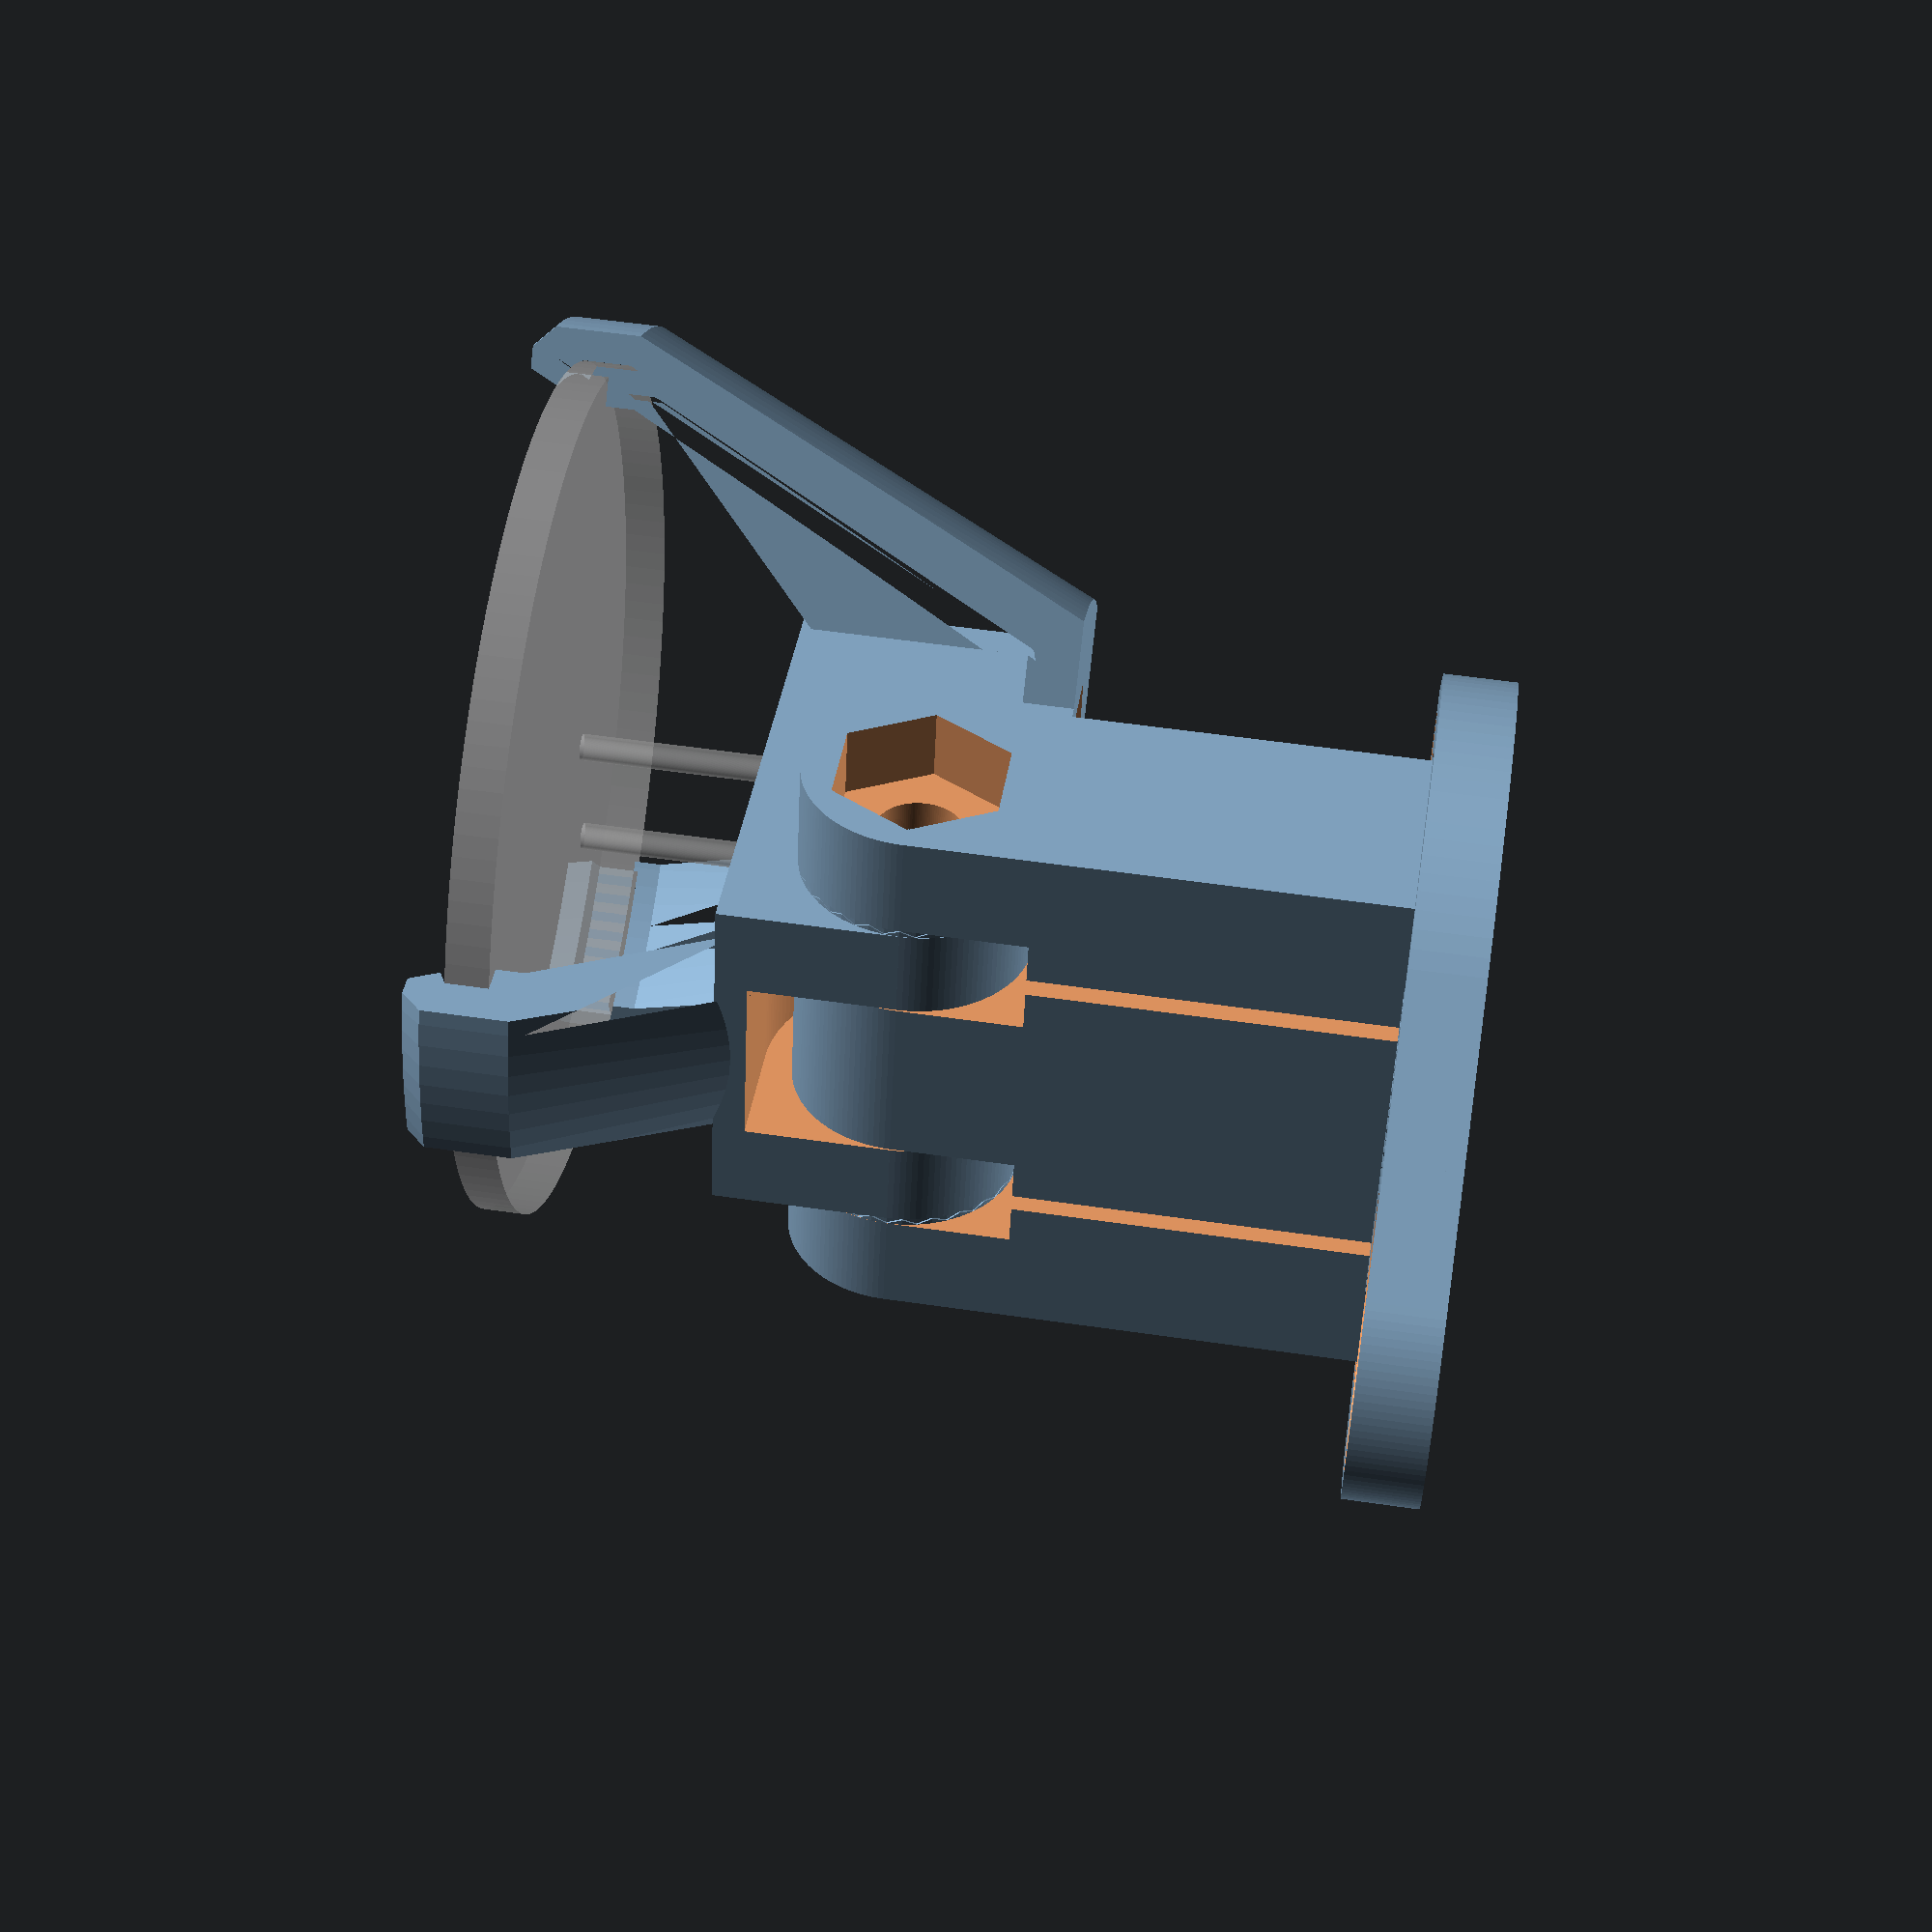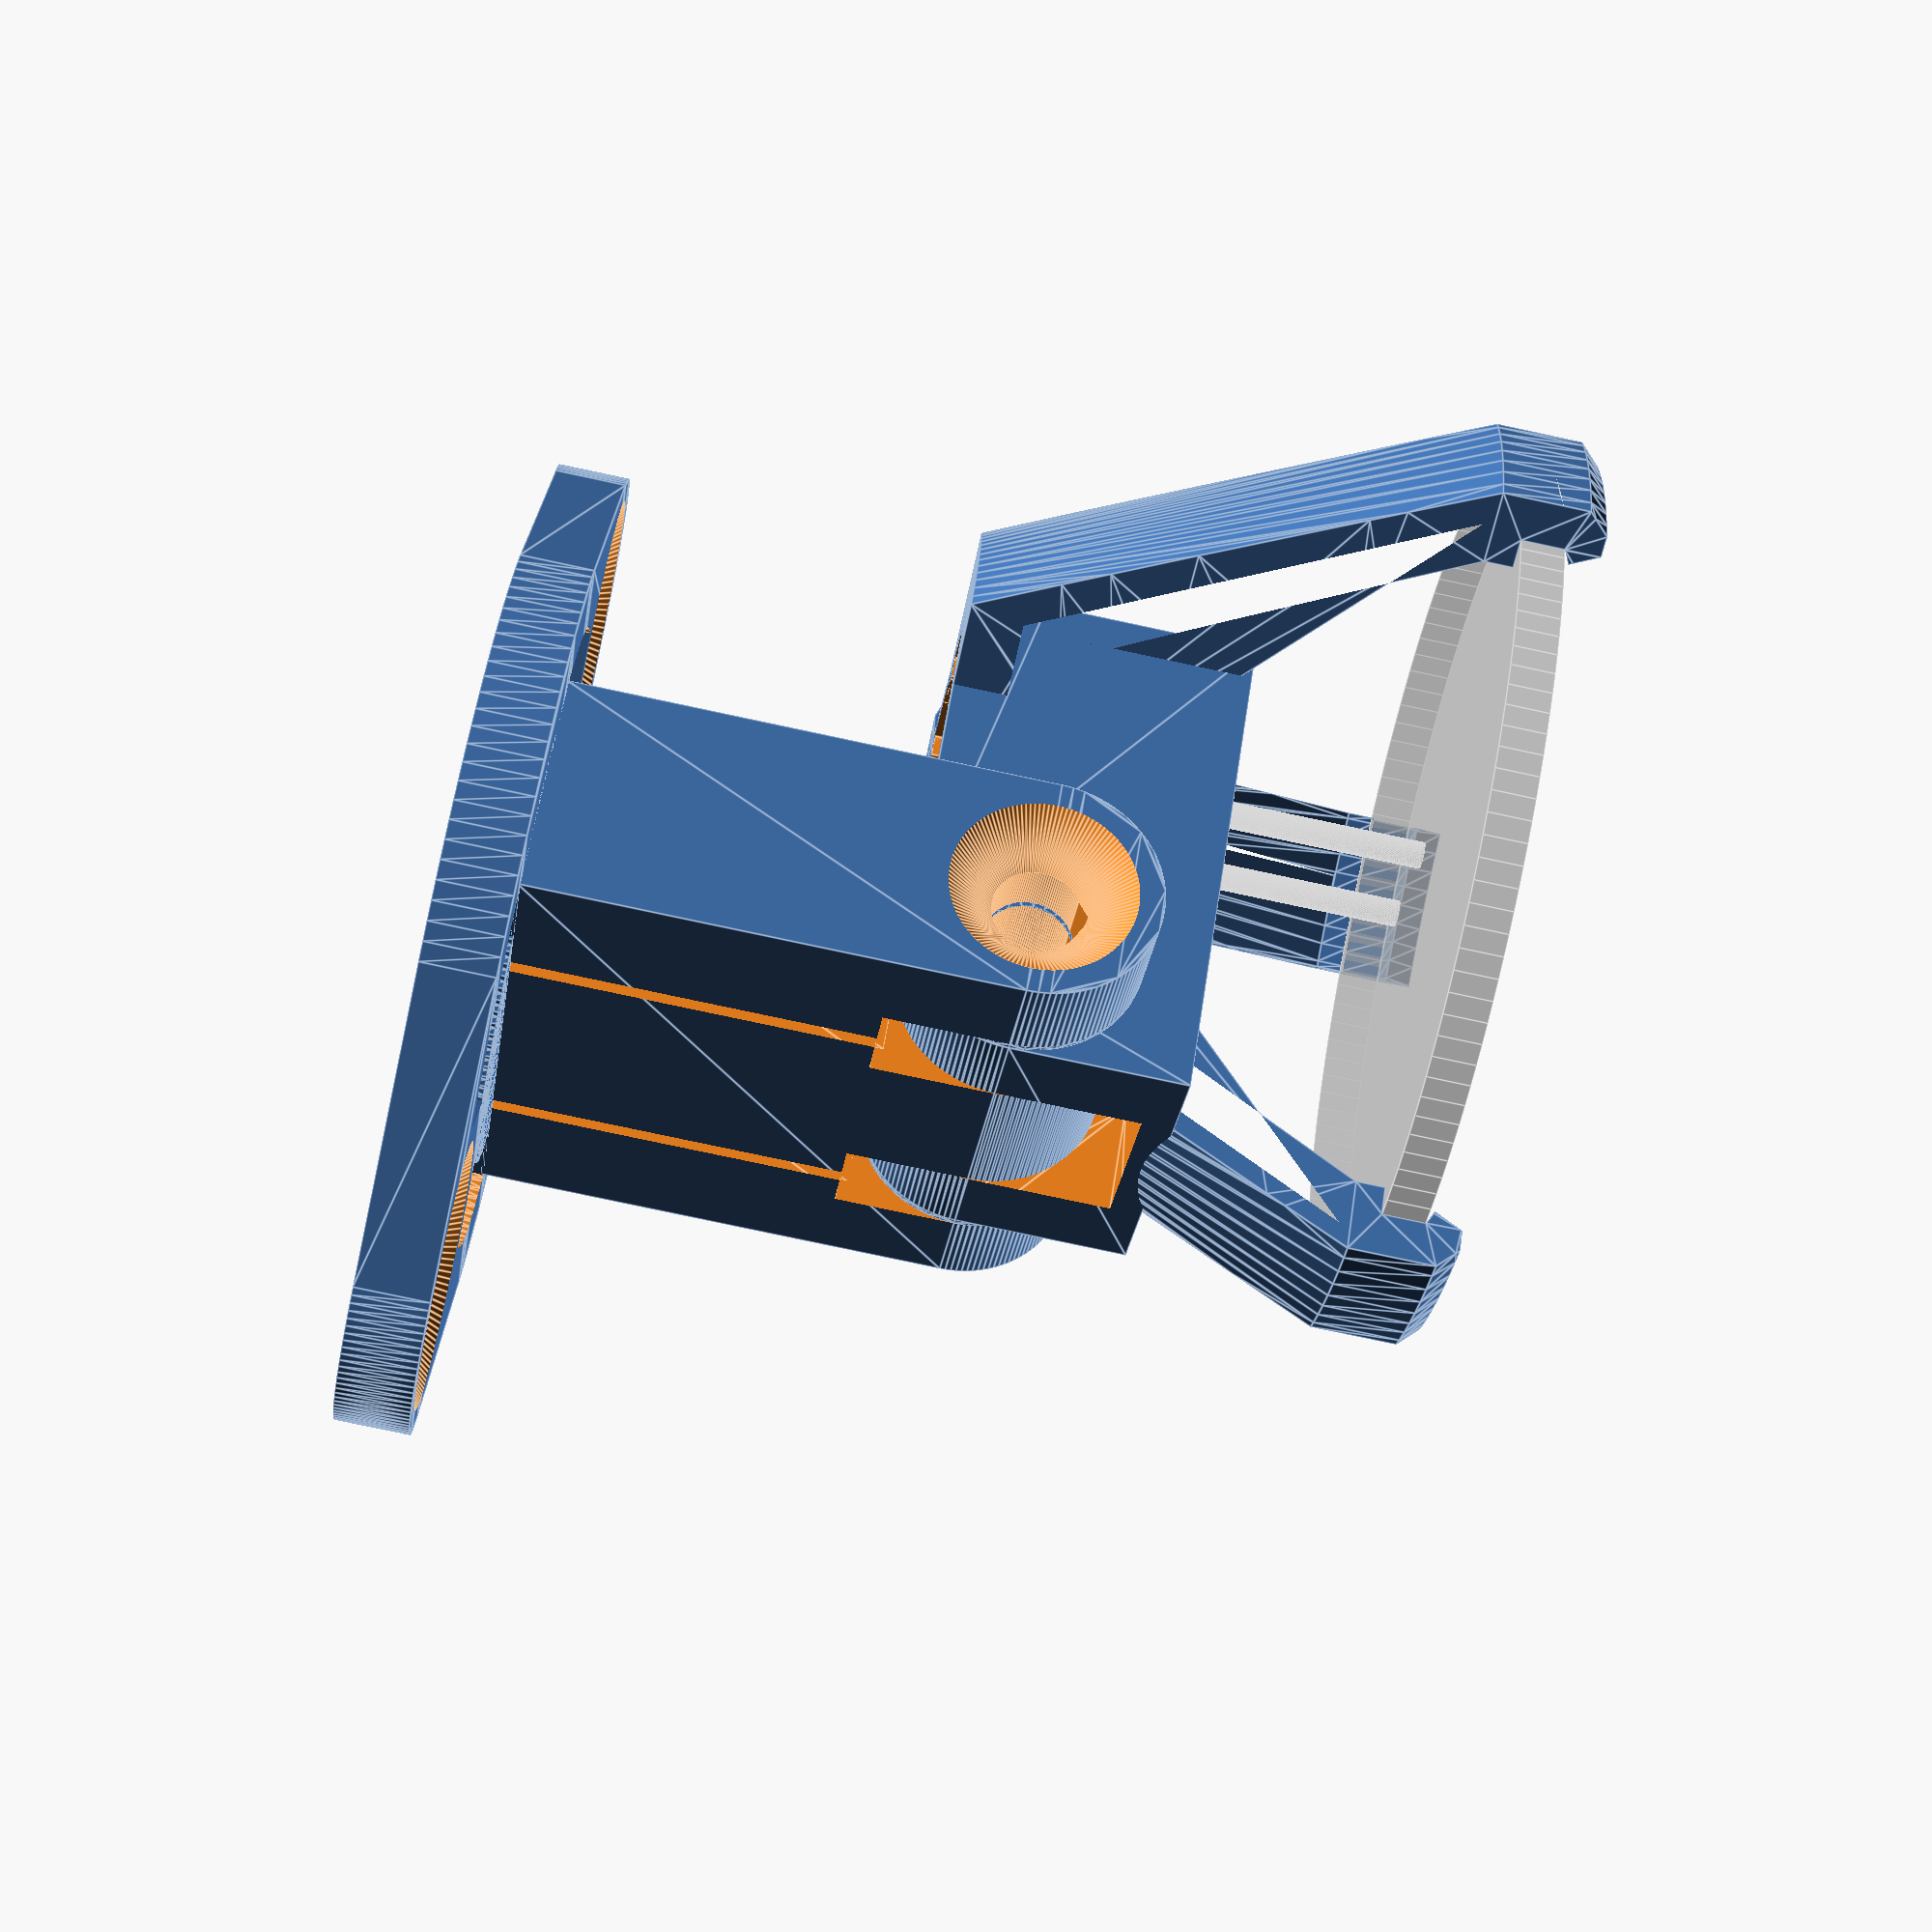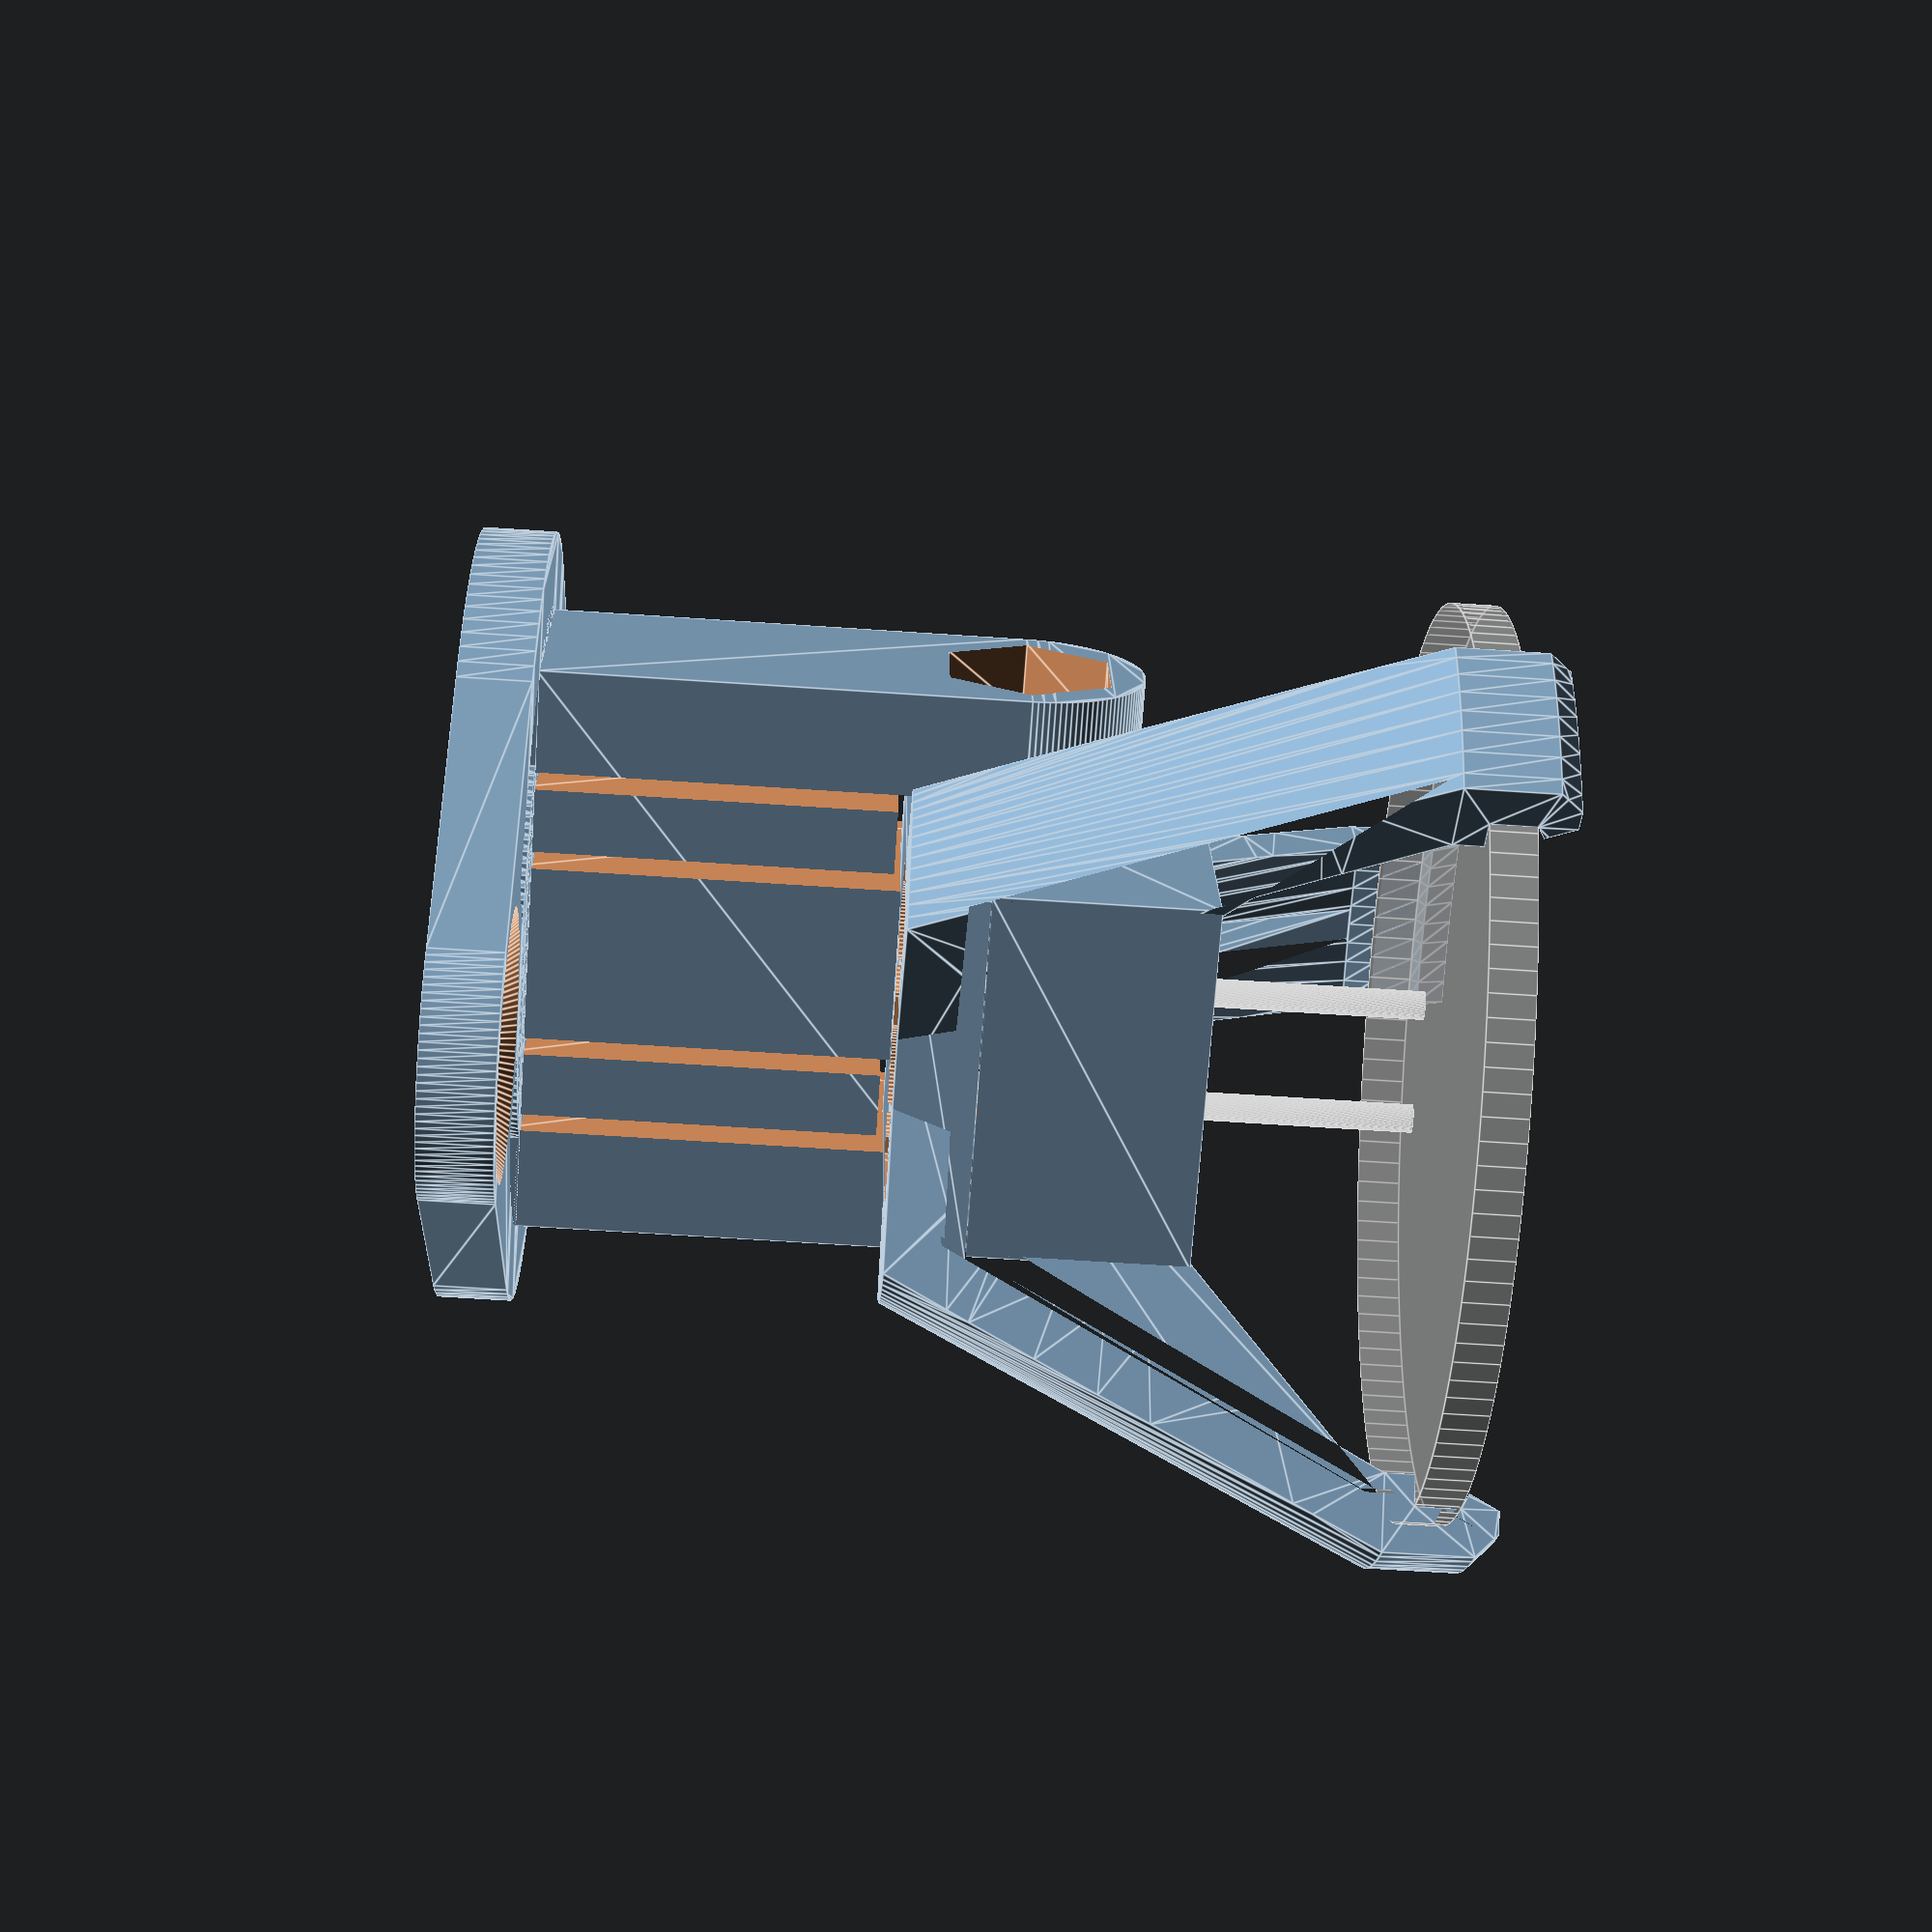
<openscad>
function mm(x) = x;
function degree(x) = x;
$fn=128;

VEC_X = [1,0,0];
VEC_Y = [0,1,0];
VEC_Z = [0,0,1];

X = 0;
Y = 1;
Z = 2;

spot_pcb_diameter  = mm(30.5);
spot_pcb_thickness = mm( 1.5);
spot_pin_diameter  = mm( 0.95);
spot_pin_length    = mm(16.0);
spot_pin_pitch     = mm( 4.0);
spot_pin_clearance = mm( 0.05);
spot_pos           = mm(17.4);

spot_clamb_xy      = mm( 0.5);
spot_clamb_z       = mm( 1.0);
spot_clamb_wall    = mm( 1.5);
spot_rim           = mm( 1.0);
spot_rim_bevel     = mm( 0.75);

conn_pin_pitch          = mm(5.08);
conn_pin_outer_diameter = mm(5.50);
conn_pin_l1             = mm(2.00);
conn_pin_l2             = mm(3.00);
conn_pin_w               = mm(10.1);
conn_pin_l3             = mm(8.5);
conn_pin_slot_width     = mm(2.0);
conn_pin_slot_depth     = mm(0.8);
conn_pin_length         = mm(8.6);
conn_pin_clearance_xy   = mm(0.15);
conn_pin_clearance_z    = mm(0.5);

connector_pin_case_wall = mm(1.0);
connector_pin_case_width = conn_pin_w + 2 * (conn_pin_clearance_xy +
connector_pin_case_wall);
connector_pin_case_height = conn_pin_length + conn_pin_clearance_z +
connector_pin_case_wall;

axel_d = mm(3.0);

foot_thickness  = mm( 1.5);
foot_diameter   = mm(18.0);
foot_a          = mm(14);
foot_axel_pos   = [mm(-9.5), mm(4.0)];

foot_hench_gap  = connector_pin_case_width/2;
rosette_height  = mm(.2);

holder_height = mm(15.0);

// --------

translate([0, 0, holder_height]) {
    Holder() {
        %Spot();
    }
}
Base();
Foot();

module Holder() {
    difference() {
        union() {
            Body();
            for(a=[30,150,-90]) rotate(a) render() Arm();
            
        }
        ConnectorPinGap();
        HenchGap();
    }
    Rosettes();
    translate([0,0,spot_pos]) children(0);

    module Foot() {
        linear_extrude(foot_thickness) {
            difference() {
                circle(d=foot_diameter);
                translate([0,2.0]) rotate(45) square(8);
            }
        }
    }

    module Body() {
        rotate(90, VEC_Y) rotate(90, VEC_Z) {
            linear_extrude(connector_pin_case_width, center=true) {
                ConnectorCase2D();
                HenchOuter2D();
            }
        }
        module HenchOuter2D() {
            polygon([
                [0,
                 0],
                [foot_axel_pos[0],
                 0],
                [foot_axel_pos[0] - foot_axel_pos[1],
                 foot_axel_pos[1]],
                [foot_axel_pos[0] - foot_axel_pos[1],
                 connector_pin_case_height],
                [0,
                 connector_pin_case_height]
            ]);
            translate(foot_axel_pos) {
                circle(r=(foot_axel_pos[1]));
            }
        }
        module ConnectorCase2D() {
            wall =connector_pin_case_wall;
            polygon([
                [conn_pin_l2 + conn_pin_clearance_xy + wall,
                 mm(0)],
                [conn_pin_l2 + wall + mm(0.6),
                 mm(2.7)],
                [conn_pin_l2 + conn_pin_clearance_xy + wall,
                 mm(2.7)],
                [conn_pin_l2 + conn_pin_clearance_xy + wall,
                 connector_pin_case_height],
                [-conn_pin_outer_diameter/2 - conn_pin_clearance_xy - wall,
                 connector_pin_case_height],
                [-conn_pin_outer_diameter/2 - conn_pin_clearance_xy - wall,
                 mm(0)]
            ]);
        }
    }

    module Arm() {
        arm = mm(6.0);
        intersection() {
            rotate(90, VEC_X) linear_extrude(arm, center=true) {
                square([
                    spot_pcb_diameter/2+spot_clamb_wall,
                    spot_pos + spot_pcb_thickness + spot_clamb_z + spot_clamb_xy
                ]);
            }
            rotate_extrude() {
                polygon([
                    [spot_pcb_diameter/2-spot_rim,
                     spot_pos - spot_clamb_z],
                    [spot_pcb_diameter/2-spot_rim,
                     spot_pos],
                    [spot_pcb_diameter/2,
                     spot_pos],
                    [spot_pcb_diameter/2,
                     spot_pos + spot_pcb_thickness],
                    [spot_pcb_diameter/2-spot_clamb_xy,
                     spot_pos + spot_pcb_thickness + spot_clamb_xy*.5],
                    [spot_pcb_diameter/2-spot_clamb_xy + spot_clamb_z/2,
                     spot_pos + spot_pcb_thickness + spot_clamb_xy*.5 +
spot_clamb_z],
                    [spot_pcb_diameter/2+spot_clamb_wall - spot_rim_bevel,
                     spot_pos + spot_pcb_thickness + spot_clamb_xy*.5 +
spot_clamb_z],
                    [spot_pcb_diameter/2+spot_clamb_wall,
                     spot_pos + spot_pcb_thickness + spot_clamb_xy*.5 +
spot_clamb_z - spot_rim_bevel],
                    [spot_pcb_diameter/2+spot_clamb_wall,
spot_pos-spot_clamb_z],
                    [foot_diameter/2,0],
                    [0,0],
                    [0,mm(2.0)],
                    [foot_diameter/2 - mm(2.0), mm(2.0)]
                ]);
            }
        }

        rotate(90, VEC_X) {
            linear_extrude(mm(1.1), center=true) {
                polygon([
                    [-4,0],
                    [foot_diameter/2 - mm(1.0), 0],
                    [spot_pcb_diameter/2-spot_rim, spot_pos - spot_clamb_z]
                ]);
            }
        }
    }
    
    module Rosettes() {
        BIAS = 0.01;
        mirror_copy(VEC_X) {
            translate([
                connector_pin_case_width/2,
                foot_axel_pos[0],
                foot_axel_pos[1]
            ]) rotate(90, VEC_Y){
                BIAS = 0.01;
                Rosette(
                    count = 24,
                    d1    = axel_d / 2 + BIAS,
                    d2    = foot_axel_pos[1] - BIAS,
                    h     = rosette_height,
                    bias  = BIAS
                );
            }
        }
    }
    
    module ConnectorPinGap() {
        BIAS=mm(1.0);
        translate([0,0,-BIAS]) {
            linear_extrude(conn_pin_length + BIAS) {
                offset(delta=conn_pin_clearance_xy) {
                    ConnectorPin2d();
                }
            }
        }
        pitch=conn_pin_pitch * 0.33 + spot_pin_pitch * 0.67;
        mirror_copy(VEC_X) {
            translate([
                pitch/2,
                0
            ]) {
                linear_extrude(spot_pin_length) {
                    square(spot_pin_diameter+spot_pin_clearance, true);
                }
            }
            linear_extrude(conn_pin_length + mm(.4)) intersection() {
                translate([
                    pitch/2,
                    0
                ]) {
                    square(
                        [spot_pin_diameter + spot_pin_clearance,
                         10],
                        true
                    );
                }
                offset(delta=conn_pin_clearance_xy) {
                    ConnectorPin2d();
                }
            }
        }

        module ConnectorPin2d() {
            difference() {
                union() {
                    intersection() {
                        mirror_copy(
                            VEC_X
                        ) {
                            translate([
                                conn_pin_pitch/2,
                                0
                            ]) {
                                circle(
                                    d=conn_pin_outer_diameter
                                );
                            }
                        }
                        square([
                            conn_pin_w,
                            conn_pin_outer_diameter
                        ], true);
                    }
                    translate([
                        -conn_pin_w/2,
                        -conn_pin_l1
                    ]) {
                        square(
                            [conn_pin_w,
                             conn_pin_l1 + conn_pin_l2]
                        );
                    }
                }
                mirror_copy(VEC_X) {
                    translate([
                        conn_pin_pitch / 2,
                        conn_pin_l2
                    ]) {
                        square([
                            conn_pin_slot_width,
                            2 * conn_pin_slot_depth
                        ], true);
                    }
                }
            }
        }
    }

    module HenchGap() {
        translate([
            0,
            foot_axel_pos[0],
            foot_axel_pos[1]
        ]) {
            rotate(90, VEC_Y) {
                BIAS = 1.0;
                linear_extrude(
                    connector_pin_case_width + BIAS,
                    center=true
                ) rotate(90) Drop(axel_d,60);
                linear_extrude(foot_hench_gap, center=true) {
                    A();
                }
                
            }
        }
        module A() {
            a = (axel_d + 2*mm(3.5));
            circle(d=a);
            translate([-a/2,-a])square((a));
            rotate(45) translate([-a/2,-a])square((a));
            rotate(90) translate([-a/2,-a])square((a));
        }
    }
}

base_holder_clearance = mm(.05);
base_wall = mm(1.5);
base_screw_length = mm(20.0);

base_d = sqrt(pow(base_screw_length, 2) + pow(2*foot_axel_pos[1],2));
base_foot_h = mm(2.5);
rotation = 35;
base_d2 = foot_axel_pos[1] / cos((90 + rotation) / 2);

screw_pos = mm(13.5);

module Foot() {
    translate([0, foot_axel_pos[0]]) {
        Pivot(
            part="stator",
            height = base_foot_h,
            base=[base_screw_length, 2*foot_axel_pos[1]]
        );
    }
}

module Base() {
    Rosettes();

    difference() {
        basic_shape();
        HenchWithSpringGap();
        ScrewAndNut();
    }
    translate([0, foot_axel_pos[0]]) {
        Pivot(
            part="rotor",
            height = base_foot_h,
            base=[base_screw_length, 2*foot_axel_pos[1]]
        );
    }

    module basic_shape() {
        translate([0, foot_axel_pos[0]]) {
            rotate(90, VEC_Y) rotate(90) {
                linear_extrude(
                    base_screw_length,
                    center=true
                ) {
                    BIAS = 0.1;
                    translate([0, holder_height + foot_axel_pos[1]]) {
                        circle(r = foot_axel_pos[1]);
                    }
                    translate([0, (holder_height + foot_axel_pos[1] + base_foot_h - BIAS) / 2]) {
                        square([
                            foot_axel_pos[1] * 2,
                            holder_height + foot_axel_pos[1] - base_foot_h + BIAS
                        ], true);
                    }
                }
            }
        }
    }

    module HenchWithSpringGap() {
        mirror_copy(VEC_X) {
            translate([
                connector_pin_case_width / 2 + rosette_height + base_holder_clearance,
                foot_axel_pos[0],
                foot_axel_pos[1] + holder_height
            ]) {
                rotate(-90, VEC_Y) {
                    BIAS = 0.1;
                    a = (connector_pin_case_width - foot_hench_gap) / 2;
                    b = a + rosette_height + 2 * base_holder_clearance;
                    c = -holder_height/2-foot_axel_pos[1] + BIAS;
                    linear_extrude(
                        b
                    ) {
                        square(2 * foot_axel_pos[1] + mm(.5), true);
                    }
                    wall = mm(.8);
                    gap = (b - 2 * wall) / 3;
                    translate([c, wall]) {
                        linear_extrude(
                            gap
                        ) {
                            square([
                                holder_height,
                                2 * foot_axel_pos[1]
                            ] , true);
                        }
                    }
                    translate([c, wall, b]) {
                        mirror(VEC_Z) linear_extrude(
                            gap
                        ) {
                            square([
                                holder_height,
                                2 * foot_axel_pos[1]
                            ] , true);
                        }
                    }
                    translate([c, -wall, b/2]) {
                        mirror(VEC_Z) linear_extrude(
                            gap ,
                            center=true
                        ) {
                            square([
                                holder_height,
                                2 * foot_axel_pos[1]
                            ] , true);
                        }
                    }
                }
            }
        }
    }
    module Rosettes() {
        translate([0, 0, holder_height]) {
            clearance = base_holder_clearance;
            mirror_copy(VEC_X) {
                translate([
                    -connector_pin_case_width/2 - rosette_height - clearance,
                    foot_axel_pos[0],
                    foot_axel_pos[1]
                ]) rotate(90, VEC_Y){
                    Rosette(
                        count = 24,
                        d1    = axel_d / 2 ,
                        d2    = foot_axel_pos[1] ,
                        h     = rosette_height,
                        negatief = true
                    );
                }
            }
        }
    }
    module ScrewAndNut(
        screw_shaft_diameter = mm(3.0),
        screw_head_size = mm(1.7),
        screw_shaft_length = base_screw_length
    ) {
        translate([0, foot_axel_pos[0], holder_height + foot_axel_pos[1]]) {
            rotate(90, VEC_Y) {
                BIAS= 0.05;
                translate([0,0,screw_shaft_length/2 + BIAS]) {
                    mirror(VEC_Z) HexNut();
                }
                translate([0,0,-screw_shaft_length/2 - BIAS]) {
                    Screw(
                        screw_shaft_diameter,
                        screw_head_size,
                        screw_shaft_length
                    );
                }
            }
        }
    }
}
module RibbleRing(BIAS = 0) {
    d1=base_d + 2 * (base_foot_h + BIAS);
    d2=base_d - 2 * BIAS;
    h=base_foot_h + 2 * BIAS;
    intersection() {
        union() {
            cylinder(
                d1=d1,
                d2=d2,
                h=h
            );
            Rosette(
                count = 72,
                d1    = d2/2,
                d2    = d1/2,
                h     = mm(.2),
                bias  = .01,
                negatief = false,
                h_offset1 = h,
                h_offset2 = 0
            );
        }
        rim = mm(.5);
        cylinder(
            d1=d1 - 2 * rim,
            d2=d1 - 2 * rim + h,
            h=h
        );
    }
}
module SnapRing(r=10, h=3, offset_xy=0, offset_z=0, clearance_z=0, coef = 1,BIAS=0) {
    rim = mm(.25);
    rotate_extrude() polygon([
        [
            0,
            -BIAS
        ], [
            offset_xy + r,
            -BIAS
        ], [
            offset_xy + r,
            offset_z  + h/3 - clearance_z
        ], [
            offset_xy + r + coef * -mm(1),
            offset_z  + h/3 - clearance_z
        ], [
            offset_xy + r + coef * -mm(1),
            offset_z  + h/3 * 2 - rim/4 + clearance_z
        ], [
            offset_xy + r + coef * (rim - mm(1)),
            offset_z  + h/3 * 2 + rim/4 + clearance_z
        ], [
            offset_xy + r + coef * (rim - mm(1)),
            base_foot_h + BIAS
        ], [
            0,
            base_foot_h + BIAS
        ]
    ]);
}

module Rosette(
    count = 24,
    d1    = mm(3.1),
    d2    = mm(5.9),
    h     = mm(.5),
    bias  = .01,
    negatief = false,
    h_offset1 = 0,
    h_offset2 = 0,
) {
    angle = 360.0 / count;
    
    points_outer_top = [for(i=[0 : count * 2 - 1] ) let(a = i * angle / 2) [
        sin(a) * d2,
        cos(a) * d2,
        (i%2==0?h:0) + h_offset2
    ]];
    points_outer_bottom = [for(i=[0 : count * 2 - 1] ) let(a = i * angle / 2) [
        sin(a) * d2,
        cos(a) * d2,
        -bias + h_offset2
    ]];
    points_inner_bottom = [for(i=[0 : count - 1] ) let(a = i * angle) [
        sin(a) * d1,
        cos(a) * d1,
        h_offset1
    ]];
    points_inner_top = [for(i=[0 : count - 1] ) let(a = i * angle) [
        sin(a) * d1,
        cos(a) * d1,
        h_offset1 - bias
    ]];
    points = concat(
        points_outer_top,    
        points_outer_bottom,
        points_inner_bottom,
        points_inner_top
    );
    
    face_top_triangle_cw = [for(i=[0 : count - 1])[
        i *  2,
        (i * 2 + 1) % (count * 2),
        i + count * 4
    ]];
    face_top_triangle_ccw = [for(i=[0 : count - 1])[
        (i * 2 + 1) % (count * 2),
        (i * 2 + 2) % (count * 2),
        (i + 1) % (count) + count * 4
    ]];
    face_top_between = [for(i=[0 : count - 1])[
        (i * 2 + 1) % (count * 2),
        (i + 1) % (count) + count * 4,
        (i + 0) % (count) + count * 4
    ]];    
    faces_top = concat(
        face_top_triangle_cw,
        face_top_triangle_ccw,
        face_top_between
    );
    faces_outer = [for(i=[0 : count * 2 - 1])[
        (i + 1) % (count * 2),
        (i + 0) % (count * 2),
        (i + 0) % (count * 2) + count * 2,
        (i + 1) % (count * 2) + count * 2,
    ]];
    faces_bottom = [for(i=[0 : count - 1])[
        (i * 2 + 2) % (count * 2) + count * 2,
        (i * 2 + 1) % (count * 2) + count * 2,
        (i * 2 + 0) % (count * 2) + count * 2,
        (i * 1 + 0) % (count * 1) + count * 5,
        (i * 1 + 1) % (count * 1) + count * 5,
        
    ]];
    faces_inner = [for(i=[0 : count - 1])[
        (i * 1 + 1) % (count * 1) + count * 5,    
        (i * 1 + 0) % (count * 1) + count * 5,
        (i * 1 + 0) % (count * 1) + count * 4,
        (i * 1 + 1) % (count * 1) + count * 4
    ]];
    faces = concat(
        faces_top,
        faces_outer,
        faces_bottom,
        faces_inner
    );
    rotate(negatief?angle / 2:0) {
        polyhedron(points=points, faces=faces);
    }
}





module Spot() {
    Pcb();
    Pins();
    module Pcb() {
        cylinder(
            d = spot_pcb_diameter,
            h = spot_pcb_thickness
        );
    }
    module Pins() {
        mirror_copy(VEC_X) {
            translate([
                spot_pin_pitch/2,
                0
            ]) {
                Pin();
            }
        }
        module Pin() {
            mirror(VEC_Z) cylinder(
                d= spot_pin_diameter,
                h= spot_pin_length
            );
        }
    }
}

module Screw(
    screw_shaft_diameter,
    screw_head_size,
    screw_shaft_length
) {
    cylinder(
        d1=screw_shaft_diameter+2*screw_head_size,
        d2=screw_shaft_diameter,
        h=screw_head_size
    );
    linear_extrude(screw_shaft_length) {
        rotate(90) Drop(screw_shaft_diameter, degree(60));
    }
}

module Drop(d, a) {
    circle(d=d);
    intersection_mirror(VEC_X) {
        rotate(a) square([d/2, d]);
    }
}

module Pivot(
    part        = "rotor, stator",
    base        = [mm(20), mm(8)],
    height      = mm(2.5),
    rim         = mm(.1),
    overhang    = mm(1),
    count       = 120,
    tooth       = mm(.1),
    screw_head  = mm(9),
    screw_shaft = mm(4),
    screw_wall  = mm(0.8),
    outer_wall  = mm(1.5),
    clearance_inner = mm(-.03),
    clearance_outer = mm(-.03)
) {
    y_p1 = sqrt(2) * base[Y]/2;
    screw_to_diagonal_wall = screw_head/2 + screw_wall;
    screw_pos_y = y_p1 + sqrt(2) * screw_to_diagonal_wall;
    r_outer = norm(base) / 2;
    r_inner = screw_pos_y - screw_head/2 - screw_wall - tooth;
    
    echo(str("Screw distance is: ", 2 * screw_pos_y));
    
    if(part == "rotor") {
        Rotor();
    }
    else if(part == "stator") {
        Stator();
    }
    
    module Rotor() {
        InnerRing();
        intersection() {
            OuterRing();
            linear_extrude(height) {
                square([
                    2*(r_outer + tooth + overhang),
                    base[Y]
                ], true);
            }
        }
    }
    
    module Stator() {
        difference() {
            linear_extrude(height) {
                hull() {
                    circle(r = r_outer + overhang + tooth + outer_wall);
                    mirror_copy(VEC_Y) {
                        translate([0,screw_pos_y]) {
                            circle(d = screw_head + 2 * screw_wall);
                        }
                    }
                }
            }
            BIAS=0.1;
            InnerRing(extra_z = BIAS, offset_xy=clearance_inner);
            difference() {
                OuterRing(extra_z = BIAS, offset_xy=clearance_outer);
                mirror_copy(VEC_Y) {
                    translate([0, y_p1, -2*BIAS]) linear_extrude(height + 4 * BIAS) {
                        rotate(45) square(10);
                    }
                }
            }
            mirror_copy(VEC_Y) {
                translate([0, screw_pos_y]) {
                    Screw();
                }
            }
        }
    }
    
    module Screw() {
        BIAS = 0.1;
        translate([0,0,-BIAS]) {
            cylinder(d=screw_shaft, h = height + 2*BIAS);
        }
        translate([0, 0, height + BIAS]) {
            mirror(VEC_Z)cylinder(
                d1= screw_head + 2*BIAS,
                d2= screw_shaft,
                h = (screw_head - screw_shaft) / 2
            );
        }
    }
    
    module OuterRing(extra_z = mm(0), offset_xy = mm(0)) {
        Ring(
            r         = r_outer,
            extra_z   = extra_z,
            offset_xy = offset_xy
        );
    }
    module InnerRing(extra_z = mm(0), offset_xy = mm(0)) {
        Ring(
            r         = r_inner,
            extra_z   = extra_z,
            offset_xy = offset_xy,
            flip      = false
        );
    }
    module Ring(r, extra_z = mm(0), offset_xy = mm(0)) {
        points = [
            [offset_xy + r, height+extra_z],    
            [offset_xy + r, (2/3)*height + rim/3],    
            [offset_xy + r - rim, (2/3)*height - rim/3],
            [offset_xy + r - rim, (1/3)*height],
            [offset_xy + r + overhang, (1/3)*height],
            [offset_xy + r + overhang, 0 - extra_z],
        ];
        
        ring_count = len(points);
        loop_count = count*2;
        
        points_3d = [
            for(i=[0:loop_count - 1], p=points)
                let(angle = 180.0 / count * i)
                let(offset = ((i%2==0)?0:1)*tooth)
            [
                sin(angle) * (p[X] + offset),
                cos(angle) * (p[X] + offset),
                p[Y]
            ]
        ];
        
        faces = faces_of_cyclinder(
            ring_count = ring_count,
            loop_count = loop_count
        );
        polyhedron(points_3d, faces, convexity=2);
            
        function faces_of_cyclinder(
            ring_count,
            loop_count
        ) = (
            let(
                faces_outer = [
                    for(
                        i = [0 : ring_count - 2],
                        j = [0 : loop_count - 1]
                    ) let(
                        a1 = i + 0,
                        a2 = i + 1,
                        b1 = (j + 0) * ring_count,
                        b2 = (j + 1) % loop_count * ring_count
                    ) [
                        a1 + b1,
                        a2 + b1,
                        a2 + b2,
                        a1 + b2,
                    ]   
                ],
                face_top = [[
                    for(
                        j=[0:loop_count-1]
                    ) (
                        j * ring_count
                    )
                ]],
                face_bottom = [[
                    for(
                        j=[loop_count-1:-1:0]
                    ) (
                        (j + 1) * ring_count - 1
                    )
                ]]
            )
            concat(
                face_top,
                faces_outer,
                face_bottom
            )
        );
    }
}

module HexNut(
    hex_nut_size = [mm(5.5), mm(2.5)],
    center = undef
) {
    linear_extrude(hex_nut_size[1], center=center) {
        Hex(hex_nut_size[0]);
    }
}
module Hex(size = 1) {
    intersection_for(a=[0:120:359]) rotate(a) {
        square([size, 2 * size], true);
    }
}
module intersection_mirror(vec=undef) {
    intersection() {
        children();
        mirror(vec) children();
    }
}
module mirror_copy(vec=undef) {
    children();
    mirror(vec) children();
}

</openscad>
<views>
elev=304.2 azim=253.4 roll=98.7 proj=p view=wireframe
elev=77.6 azim=313.3 roll=257.9 proj=p view=edges
elev=238.6 azim=12.4 roll=274.1 proj=p view=edges
</views>
